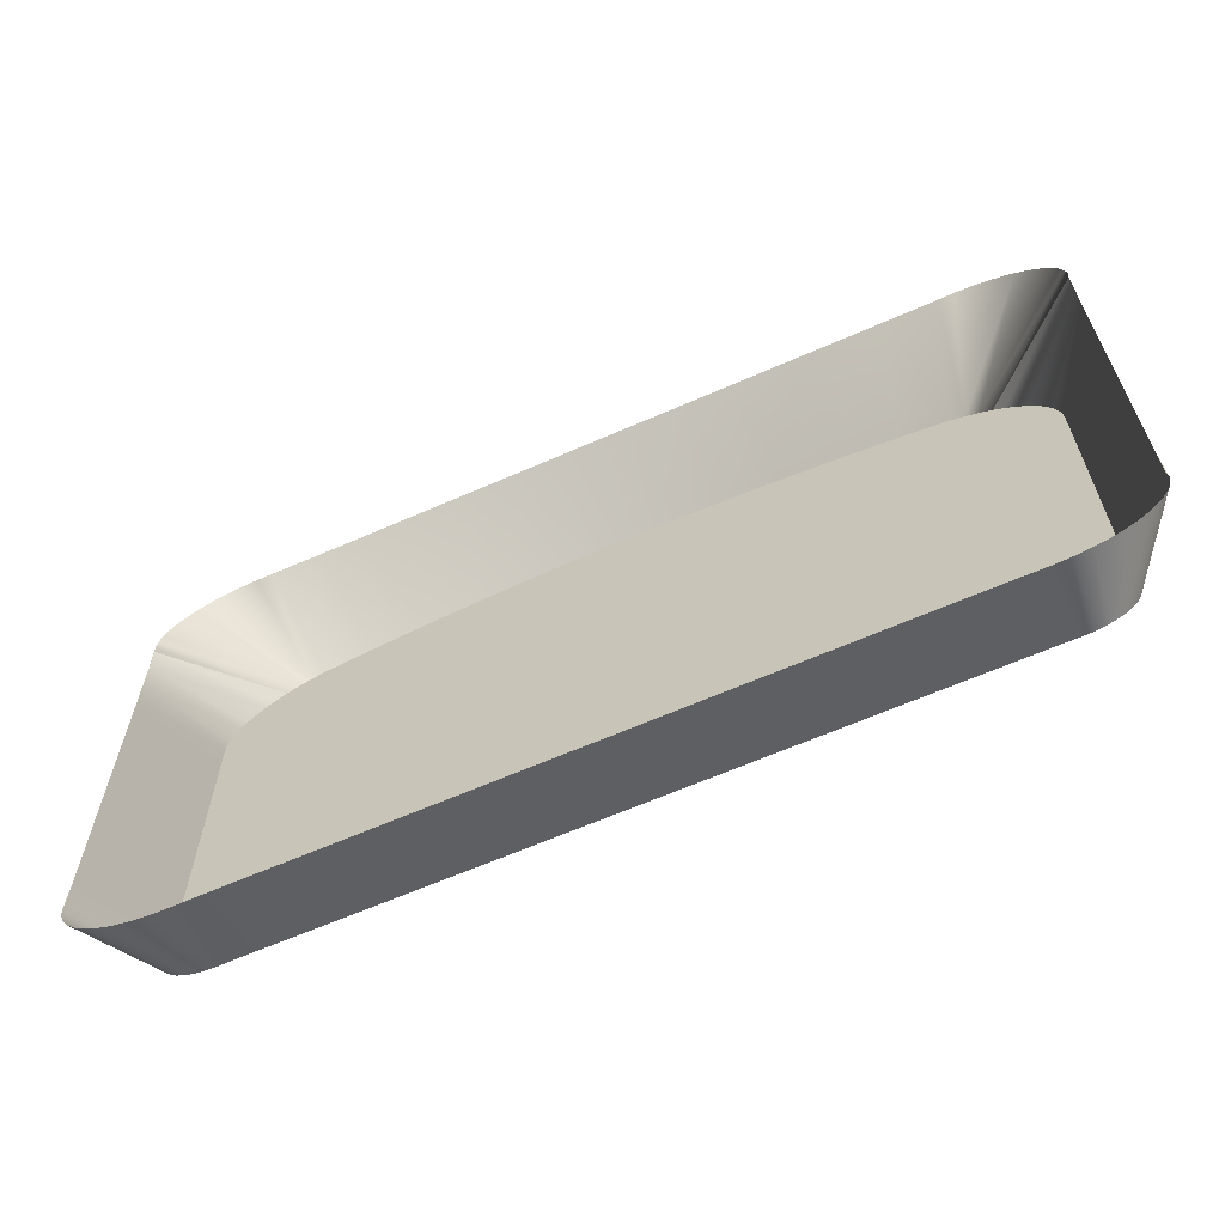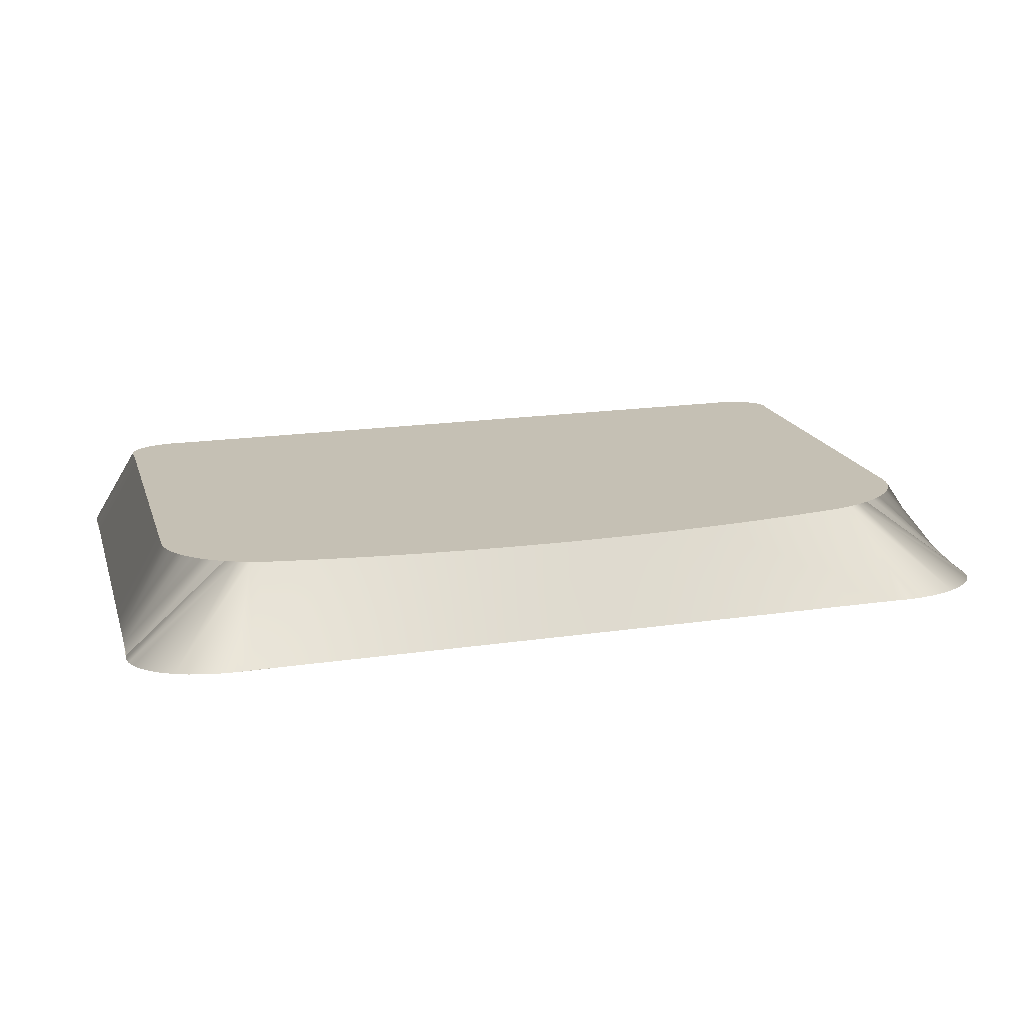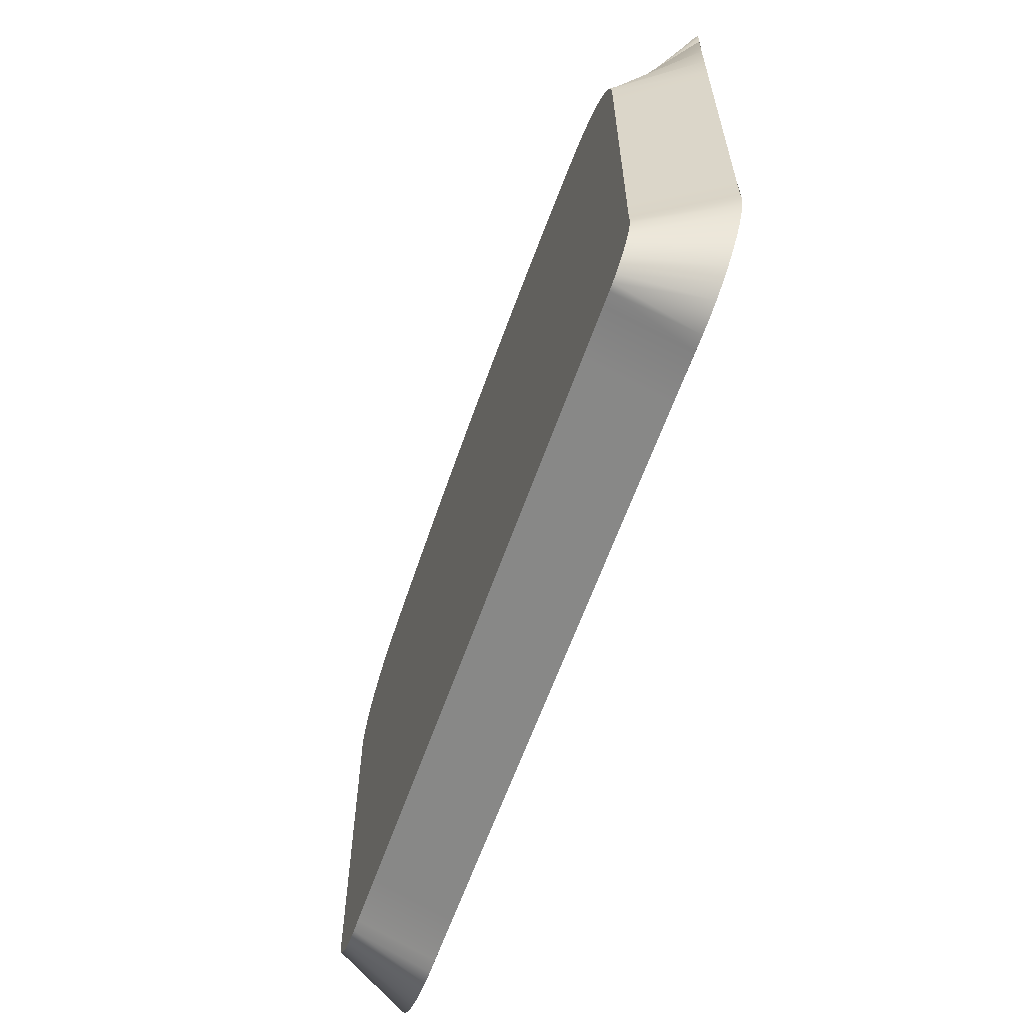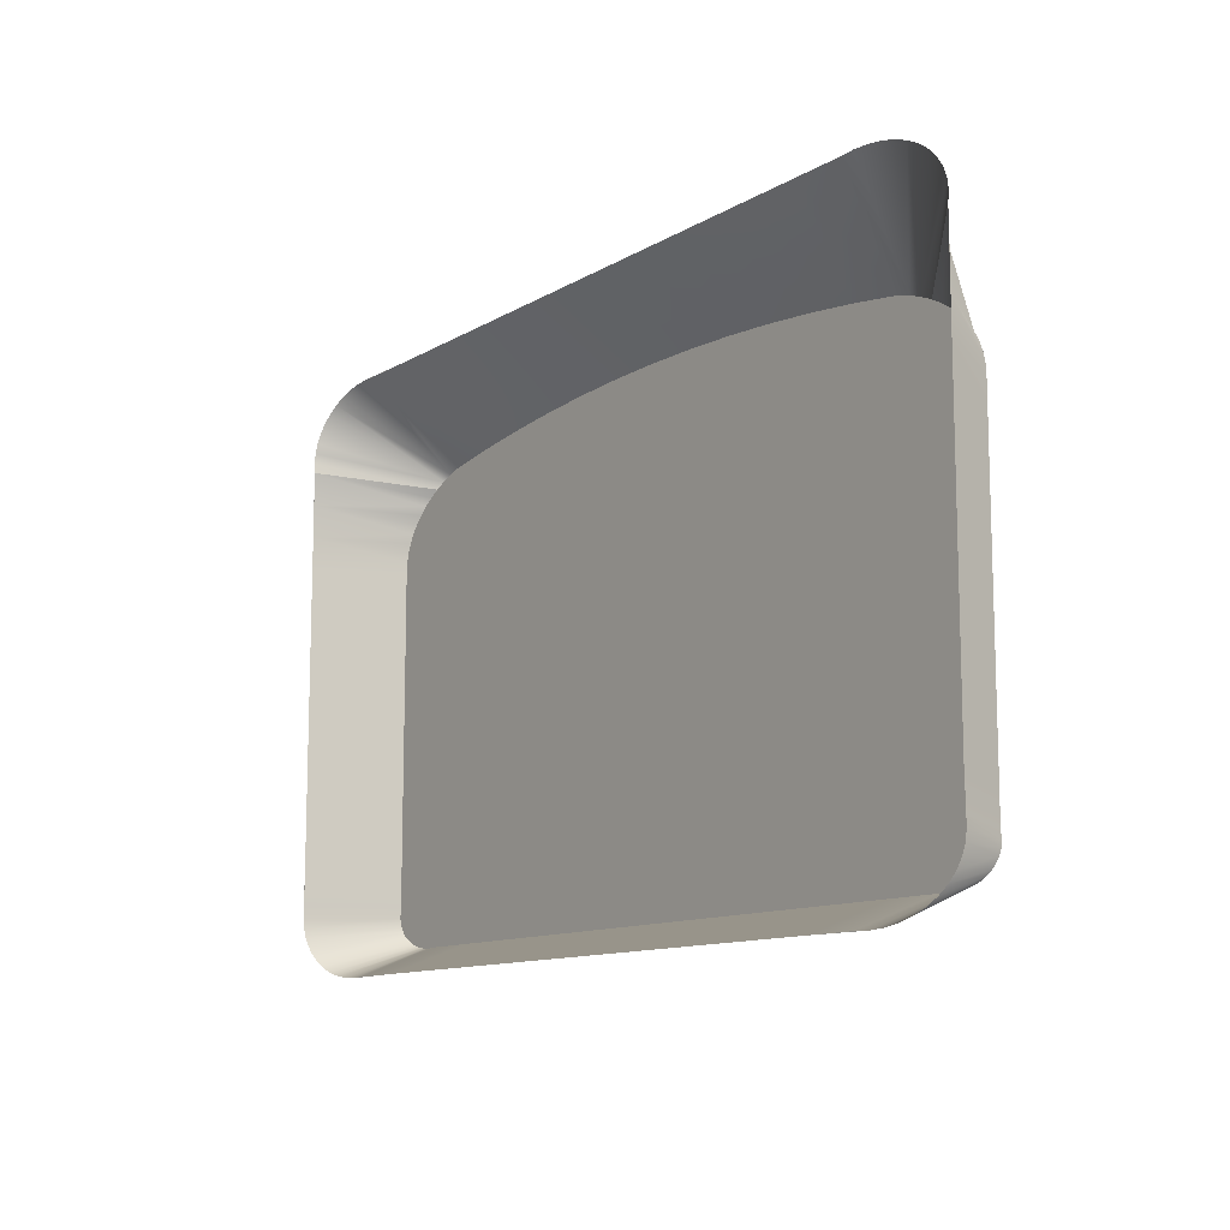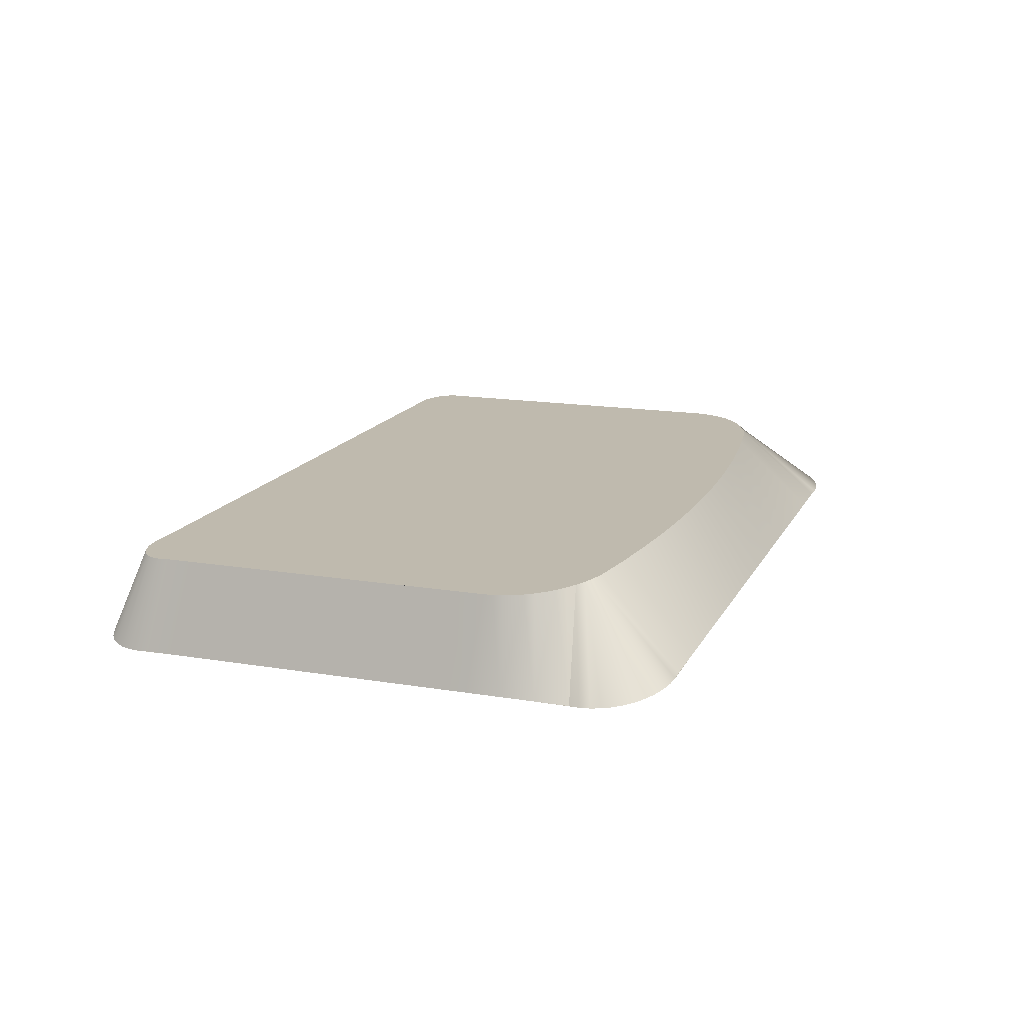
<metadata>
{"format":"obj","ext":"obj","renderer":"f3d","projection":"perspective","resolution":1024,"background":"white","views":[{"elev":-63.3,"azim":24.0,"up":"+Z"},{"elev":18.2,"azim":-15.9,"up":"+Y"},{"elev":-60.7,"azim":-109.1,"up":"+Z"},{"elev":-11.5,"azim":54.4,"up":"+Z"},{"elev":15.6,"azim":-70.6,"up":"+Y"}]}
</metadata>
<code>
o Group58/mesh57/mesh57-geometry#mesh57-geometry
v -0.7306 0.02924 -0.008703
v -0.732 0.02924 -0.009497
v -0.7333 0.02924 -0.01038
v -0.7441 0.0189 -0.005205
v -0.7332 0.02924 -0.0665
v -0.7442 0.0189 -0.003933
v -0.7441 0.0189 -0.009515
v -0.7342 0.02924 -0.06624
v -0.7322 0.02924 -0.06666
v -0.744 0.0189 -0.002664
v -0.7345 0.02924 -0.01133
v -0.7371 0.0189 -0.06974
v -0.7352 0.0189 -0.07024
v -0.7311 0.02924 -0.06672
v -0.729 0.02924 -0.008003
v -0.7355 0.02924 -0.01236
v -0.7351 0.02924 -0.06589
v -0.7388 0.0189 -0.06907
v -0.7332 0.0189 -0.07054
v -0.7312 0.0189 -0.07066
v -0.7294 0.02924 -0.06665
v -0.7435 0.0189 -0.001427
v -0.7363 0.02924 -0.01344
v -0.7292 0.0189 -0.07058
v -0.7427 0.0189 -0.000253
v -0.7225 0.02924 -0.06665
v -0.7359 0.02924 -0.06545
v -0.7441 0.0189 -0.01383
v -0.7403 0.0189 -0.06824
v -0.7223 0.0189 -0.07058
v -0.7417 0.0189 0.000831
v -0.7256 0.02924 -0.00691
v -0.7366 0.02924 -0.06495
v -0.7369 0.02924 -0.01457
v -0.7403 0.0189 0.001799
v -0.7188 0.02924 -0.005918
v -0.7273 0.02924 -0.007403
v -0.7374 0.02924 -0.01573
v -0.7156 0.02924 -0.06665
v -0.7388 0.0189 0.002628
v -0.7223 0.0189 0.004134
v -0.7292 0.0189 0.004134
v -0.7417 0.0189 -0.06727
v -0.7371 0.02924 -0.06438
v -0.7377 0.02924 -0.01692
v -0.7154 0.0189 -0.07058
v -0.712 0.02924 -0.005105
v -0.7154 0.0189 0.004134
v -0.7312 0.0189 0.004216
v -0.7371 0.0189 0.003298
v -0.7376 0.02924 -0.06377
v -0.7441 0.0189 -0.01814
v -0.7087 0.02924 -0.06665
v -0.7332 0.0189 0.004102
v -0.7352 0.0189 0.003793
v -0.7427 0.0189 -0.06619
v -0.7435 0.0189 -0.06502
v -0.7378 0.02924 -0.05704
v -0.7378 0.02924 -0.01812
v -0.7085 0.0189 -0.07058
v -0.7052 0.02924 -0.00447
v -0.7085 0.0189 0.004134
v -0.744 0.0189 -0.06378
v -0.7378 0.02924 -0.06137
v -0.7378 0.02924 -0.04407
v -0.7378 0.02924 -0.02245
v -0.7378 0.02924 -0.02677
v -0.7017 0.02924 -0.06665
v -0.7378 0.02924 -0.06312
v -0.7441 0.0189 -0.06124
v -0.7378 0.02924 -0.04839
v -0.7441 0.0189 -0.02245
v -0.7017 0.0189 -0.07058
v -0.6983 0.02924 -0.004016
v -0.7017 0.0189 0.004134
v -0.7379 0.02924 -0.06246
v -0.7441 0.0189 -0.05693
v -0.7378 0.02924 -0.0311
v -0.7378 0.02924 -0.05272
v -0.7441 0.0189 -0.04831
v -0.7441 0.0189 -0.02676
v -0.6948 0.02924 -0.06665
v -0.7442 0.0189 -0.06251
v -0.7378 0.02924 -0.03542
v -0.7441 0.0189 -0.03107
v -0.7441 0.0189 -0.05262
v -0.7441 0.0189 -0.044
v -0.6948 0.0189 -0.07058
v -0.6914 0.02924 -0.003743
v -0.6948 0.0189 0.004134
v -0.7378 0.02924 -0.03974
v -0.7441 0.0189 -0.03538
v -0.6879 0.02924 -0.06665
v -0.7441 0.0189 -0.03969
v -0.6879 0.0189 -0.07058
v -0.6845 0.02924 -0.003652
v -0.6879 0.0189 0.004134
v -0.681 0.02924 -0.06665
v -0.681 0.0189 -0.07058
v -0.6776 0.02924 -0.003743
v -0.681 0.0189 0.004134
v -0.6742 0.0189 -0.07058
v -0.6741 0.02924 -0.06665
v -0.6707 0.02924 -0.004016
v -0.6742 0.0189 0.004134
v -0.6673 0.0189 -0.07058
v -0.6672 0.02924 -0.06665
v -0.6638 0.02924 -0.00447
v -0.6673 0.0189 0.004134
v -0.6604 0.0189 -0.07058
v -0.6603 0.02924 -0.06665
v -0.6569 0.02924 -0.005105
v -0.6604 0.0189 0.004134
v -0.6535 0.0189 -0.07058
v -0.6534 0.02924 -0.06665
v -0.6501 0.02924 -0.005918
v -0.6535 0.0189 0.004134
v -0.6467 0.0189 -0.07058
v -0.6465 0.02924 -0.06665
v -0.6434 0.02924 -0.00691
v -0.6467 0.0189 0.004134
v -0.6398 0.0189 -0.07058
v -0.6396 0.02924 -0.06665
v -0.6378 0.0189 -0.07066
v -0.6416 0.02924 -0.007403
v -0.6398 0.0189 0.004134
v -0.6378 0.02924 -0.06672
v -0.64 0.02924 -0.008003
v -0.6357 0.0189 -0.07054
v -0.6384 0.02924 -0.008703
v -0.6302 0.0189 0.002628
v -0.6378 0.0189 0.004216
v -0.6368 0.02924 -0.06666
v -0.637 0.02924 -0.009497
v -0.625 0.0189 -0.002664
v -0.6319 0.0189 0.003298
v -0.6286 0.0189 0.001799
v -0.6357 0.0189 0.004102
v -0.6358 0.02924 -0.0665
v -0.6249 0.0189 -0.005205
v -0.6254 0.0189 -0.001427
v -0.6248 0.0189 -0.003933
v -0.6338 0.0189 0.003793
v -0.6273 0.0189 0.000831
v -0.6338 0.0189 -0.07024
v -0.6357 0.02924 -0.01038
v -0.6262 0.0189 -0.000253
v -0.6348 0.02924 -0.06624
v -0.6249 0.0189 -0.009515
v -0.6319 0.0189 -0.06974
v -0.6345 0.02924 -0.01133
v -0.6302 0.0189 -0.06907
v -0.6339 0.02924 -0.06589
v -0.6335 0.02924 -0.01236
v -0.6327 0.02924 -0.01344
v -0.6331 0.02924 -0.06545
v -0.6249 0.0189 -0.01383
v -0.6286 0.0189 -0.06824
v -0.632 0.02924 -0.01457
v -0.6324 0.02924 -0.06495
v -0.6273 0.0189 -0.06727
v -0.6315 0.02924 -0.01573
v -0.6313 0.02924 -0.01692
v -0.6318 0.02924 -0.06438
v -0.6262 0.0189 -0.06619
v -0.6249 0.0189 -0.01814
v -0.6314 0.02924 -0.06377
v -0.6312 0.02924 -0.01812
v -0.6312 0.02924 -0.06137
v -0.6312 0.02924 -0.02245
v -0.6311 0.02924 -0.06312
v -0.6312 0.02924 -0.05704
v -0.6254 0.0189 -0.06502
v -0.6312 0.02924 -0.03974
v -0.6249 0.0189 -0.02245
v -0.625 0.0189 -0.06378
v -0.6311 0.02924 -0.06246
v -0.6249 0.0189 -0.06124
v -0.6312 0.02924 -0.02677
v -0.6249 0.0189 -0.02676
v -0.6248 0.0189 -0.06251
v -0.6249 0.0189 -0.05693
v -0.6312 0.02924 -0.04407
v -0.6312 0.02924 -0.0311
v -0.6312 0.02924 -0.05272
v -0.6312 0.02924 -0.04839
v -0.6249 0.0189 -0.044
v -0.6312 0.02924 -0.03542
v -0.6249 0.0189 -0.03107
v -0.6249 0.0189 -0.05262
v -0.6249 0.0189 -0.04831
v -0.6249 0.0189 -0.03969
v -0.6249 0.0189 -0.03538
f 1 2 3
f 3 2 1
f 1 4 2
f 2 4 1
f 2 4 3
f 3 4 2
f 3 5 1
f 1 5 3
f 1 6 4
f 4 6 1
f 3 4 7
f 7 4 3
f 3 8 5
f 5 8 3
f 1 5 9
f 9 5 1
f 1 10 6
f 6 10 1
f 4 6 7
f 7 6 4
f 11 3 7
f 7 3 11
f 11 8 3
f 3 8 11
f 8 12 5
f 5 12 8
f 5 13 9
f 9 13 5
f 1 9 14
f 14 9 1
f 15 10 1
f 1 10 15
f 16 11 7
f 7 11 16
f 11 17 8
f 8 17 11
f 8 18 12
f 12 18 8
f 5 12 13
f 13 12 5
f 9 13 19
f 19 13 9
f 9 20 14
f 14 20 9
f 1 14 21
f 21 14 1
f 15 22 10
f 10 22 15
f 1 21 15
f 15 21 1
f 16 17 11
f 11 17 16
f 23 16 7
f 7 16 23
f 17 18 8
f 8 18 17
f 9 19 20
f 20 19 9
f 14 20 24
f 24 20 14
f 14 24 21
f 21 24 14
f 15 25 22
f 22 25 15
f 15 21 26
f 26 21 15
f 16 27 17
f 17 27 16
f 23 27 16
f 16 27 23
f 28 23 7
f 7 23 28
f 17 29 18
f 18 29 17
f 30 24 20
f 20 24 30
f 21 24 26
f 26 24 21
f 15 31 25
f 25 31 15
f 15 26 32
f 32 26 15
f 27 29 17
f 17 29 27
f 23 33 27
f 27 33 23
f 34 23 28
f 28 23 34
f 26 24 30
f 30 24 26
f 15 35 31
f 31 35 15
f 32 26 36
f 36 26 32
f 32 37 15
f 15 37 32
f 29 27 33
f 33 27 29
f 34 33 23
f 23 33 34
f 38 34 28
f 28 34 38
f 26 30 39
f 39 30 26
f 15 40 35
f 35 40 15
f 36 26 39
f 39 26 36
f 36 41 32
f 32 41 36
f 32 42 37
f 37 42 32
f 37 40 15
f 15 40 37
f 29 33 43
f 43 33 29
f 34 44 33
f 33 44 34
f 38 44 34
f 34 44 38
f 45 38 28
f 28 38 45
f 39 30 46
f 46 30 39
f 36 39 47
f 47 39 36
f 36 48 41
f 41 48 36
f 41 42 32
f 32 42 41
f 37 42 49
f 49 42 37
f 37 50 40
f 40 50 37
f 43 33 44
f 44 33 43
f 38 51 44
f 44 51 38
f 45 51 38
f 38 51 45
f 52 45 28
f 28 45 52
f 39 46 53
f 53 46 39
f 47 39 53
f 53 39 47
f 47 48 36
f 36 48 47
f 41 49 42
f 42 49 41
f 37 49 54
f 54 49 37
f 37 55 50
f 50 55 37
f 43 44 56
f 56 44 43
f 57 44 51
f 51 44 57
f 58 51 45
f 45 51 58
f 52 59 45
f 45 59 52
f 53 46 60
f 60 46 53
f 47 53 61
f 61 53 47
f 47 62 48
f 48 62 47
f 37 54 55
f 55 54 37
f 56 44 57
f 57 44 56
f 57 51 63
f 63 51 57
f 64 51 58
f 58 51 64
f 45 65 58
f 58 65 45
f 66 59 52
f 52 59 66
f 59 67 45
f 45 67 59
f 53 60 68
f 68 60 53
f 61 53 68
f 68 53 61
f 61 62 47
f 47 62 61
f 63 51 69
f 69 51 63
f 64 69 51
f 51 69 64
f 64 58 70
f 70 58 64
f 45 67 65
f 65 67 45
f 71 58 65
f 65 58 71
f 67 59 66
f 66 59 67
f 66 52 72
f 72 52 66
f 68 60 73
f 73 60 68
f 61 68 74
f 74 68 61
f 61 75 62
f 62 75 61
f 63 69 76
f 76 69 63
f 69 64 76
f 76 64 69
f 70 58 77
f 77 58 70
f 76 64 70
f 70 64 76
f 78 65 67
f 67 65 78
f 58 71 79
f 79 71 58
f 71 65 80
f 80 65 71
f 67 66 81
f 81 66 67
f 81 66 72
f 72 66 81
f 68 73 82
f 82 73 68
f 74 68 82
f 82 68 74
f 74 75 61
f 61 75 74
f 63 76 83
f 83 76 63
f 58 79 77
f 77 79 58
f 77 83 70
f 70 83 77
f 83 76 70
f 70 76 83
f 84 65 78
f 78 65 84
f 78 67 85
f 85 67 78
f 79 71 86
f 86 71 79
f 80 65 87
f 87 65 80
f 86 71 80
f 80 71 86
f 85 67 81
f 81 67 85
f 82 73 88
f 88 73 82
f 74 82 89
f 89 82 74
f 74 90 75
f 75 90 74
f 77 79 86
f 86 79 77
f 65 84 91
f 91 84 65
f 84 78 92
f 92 78 84
f 92 78 85
f 85 78 92
f 65 91 87
f 87 91 65
f 82 88 93
f 93 88 82
f 89 82 93
f 93 82 89
f 89 90 74
f 74 90 89
f 91 84 94
f 94 84 91
f 94 84 92
f 92 84 94
f 87 91 94
f 94 91 87
f 93 88 95
f 95 88 93
f 89 93 96
f 96 93 89
f 89 97 90
f 90 97 89
f 93 95 98
f 98 95 93
f 96 93 98
f 98 93 96
f 96 97 89
f 89 97 96
f 98 95 99
f 99 95 98
f 96 98 100
f 100 98 96
f 96 101 97
f 97 101 96
f 98 99 102
f 102 99 98
f 100 98 103
f 103 98 100
f 100 101 96
f 96 101 100
f 98 102 103
f 103 102 98
f 100 103 104
f 104 103 100
f 100 105 101
f 101 105 100
f 103 102 106
f 106 102 103
f 104 103 107
f 107 103 104
f 104 105 100
f 100 105 104
f 103 106 107
f 107 106 103
f 104 107 108
f 108 107 104
f 104 109 105
f 105 109 104
f 107 106 110
f 110 106 107
f 108 107 111
f 111 107 108
f 108 109 104
f 104 109 108
f 107 110 111
f 111 110 107
f 108 111 112
f 112 111 108
f 108 113 109
f 109 113 108
f 111 110 114
f 114 110 111
f 112 111 115
f 115 111 112
f 112 113 108
f 108 113 112
f 111 114 115
f 115 114 111
f 112 115 116
f 116 115 112
f 112 117 113
f 113 117 112
f 115 114 118
f 118 114 115
f 116 115 119
f 119 115 116
f 116 117 112
f 112 117 116
f 115 118 119
f 119 118 115
f 116 119 120
f 120 119 116
f 116 121 117
f 117 121 116
f 119 118 122
f 122 118 119
f 120 119 123
f 123 119 120
f 120 121 116
f 116 121 120
f 124 122 118
f 118 122 124
f 119 122 123
f 123 122 119
f 120 123 125
f 125 123 120
f 126 121 120
f 120 121 126
f 127 122 124
f 124 122 127
f 123 122 127
f 127 122 123
f 125 123 128
f 128 123 125
f 126 120 125
f 125 120 126
f 127 124 129
f 129 124 127
f 130 123 127
f 127 123 130
f 128 123 130
f 130 123 128
f 131 125 128
f 128 125 131
f 132 126 125
f 125 126 132
f 127 129 133
f 133 129 127
f 130 127 134
f 134 127 130
f 135 128 130
f 130 128 135
f 131 136 125
f 125 136 131
f 137 131 128
f 128 131 137
f 138 132 125
f 125 132 138
f 133 129 139
f 139 129 133
f 134 127 133
f 133 127 134
f 140 130 134
f 134 130 140
f 135 141 128
f 128 141 135
f 130 142 135
f 135 142 130
f 136 143 125
f 125 143 136
f 144 137 128
f 128 137 144
f 143 138 125
f 125 138 143
f 139 129 145
f 145 129 139
f 146 133 139
f 139 133 146
f 134 133 146
f 146 133 134
f 130 140 142
f 142 140 130
f 140 134 146
f 146 134 140
f 141 147 128
f 128 147 141
f 147 144 128
f 128 144 147
f 139 145 148
f 148 145 139
f 146 139 148
f 148 139 146
f 146 149 140
f 140 149 146
f 148 145 150
f 150 145 148
f 146 148 151
f 151 148 146
f 151 149 146
f 146 149 151
f 148 150 152
f 152 150 148
f 151 148 153
f 153 148 151
f 154 149 151
f 151 149 154
f 148 152 153
f 153 152 148
f 151 153 154
f 154 153 151
f 155 149 154
f 154 149 155
f 153 152 156
f 156 152 153
f 154 153 156
f 156 153 154
f 157 149 155
f 155 149 157
f 154 156 155
f 155 156 154
f 156 152 158
f 158 152 156
f 159 157 155
f 155 157 159
f 155 156 160
f 160 156 155
f 158 161 156
f 156 161 158
f 162 157 159
f 159 157 162
f 155 160 159
f 159 160 155
f 161 160 156
f 156 160 161
f 163 157 162
f 162 157 163
f 159 164 162
f 162 164 159
f 159 160 164
f 164 160 159
f 161 165 160
f 160 165 161
f 166 157 163
f 163 157 166
f 162 167 163
f 163 167 162
f 162 164 167
f 167 164 162
f 165 164 160
f 160 164 165
f 166 163 168
f 168 163 166
f 163 167 169
f 169 167 163
f 165 167 164
f 164 167 165
f 168 163 170
f 170 163 168
f 170 166 168
f 168 166 170
f 169 167 171
f 171 167 169
f 163 169 172
f 172 169 163
f 165 173 167
f 167 173 165
f 163 174 170
f 170 174 163
f 170 175 166
f 166 175 170
f 176 171 167
f 167 171 176
f 169 171 177
f 177 171 169
f 169 178 172
f 172 178 169
f 163 172 174
f 174 172 163
f 173 176 167
f 167 176 173
f 170 174 179
f 179 174 170
f 180 175 170
f 170 175 180
f 176 181 171
f 171 181 176
f 171 181 177
f 177 181 171
f 177 178 169
f 169 178 177
f 178 182 172
f 172 182 178
f 174 172 183
f 183 172 174
f 174 184 179
f 179 184 174
f 179 180 170
f 170 180 179
f 181 178 177
f 177 178 181
f 181 182 178
f 178 182 181
f 172 182 185
f 185 182 172
f 172 186 183
f 183 186 172
f 183 187 174
f 174 187 183
f 184 174 188
f 188 174 184
f 184 189 179
f 179 189 184
f 189 180 179
f 179 180 189
f 182 190 185
f 185 190 182
f 186 172 185
f 185 172 186
f 186 191 183
f 183 191 186
f 191 187 183
f 183 187 191
f 187 192 174
f 174 192 187
f 174 192 188
f 188 192 174
f 188 193 184
f 184 193 188
f 193 189 184
f 184 189 193
f 185 190 186
f 186 190 185
f 190 191 186
f 186 191 190
f 192 193 188
f 188 193 192

</code>
